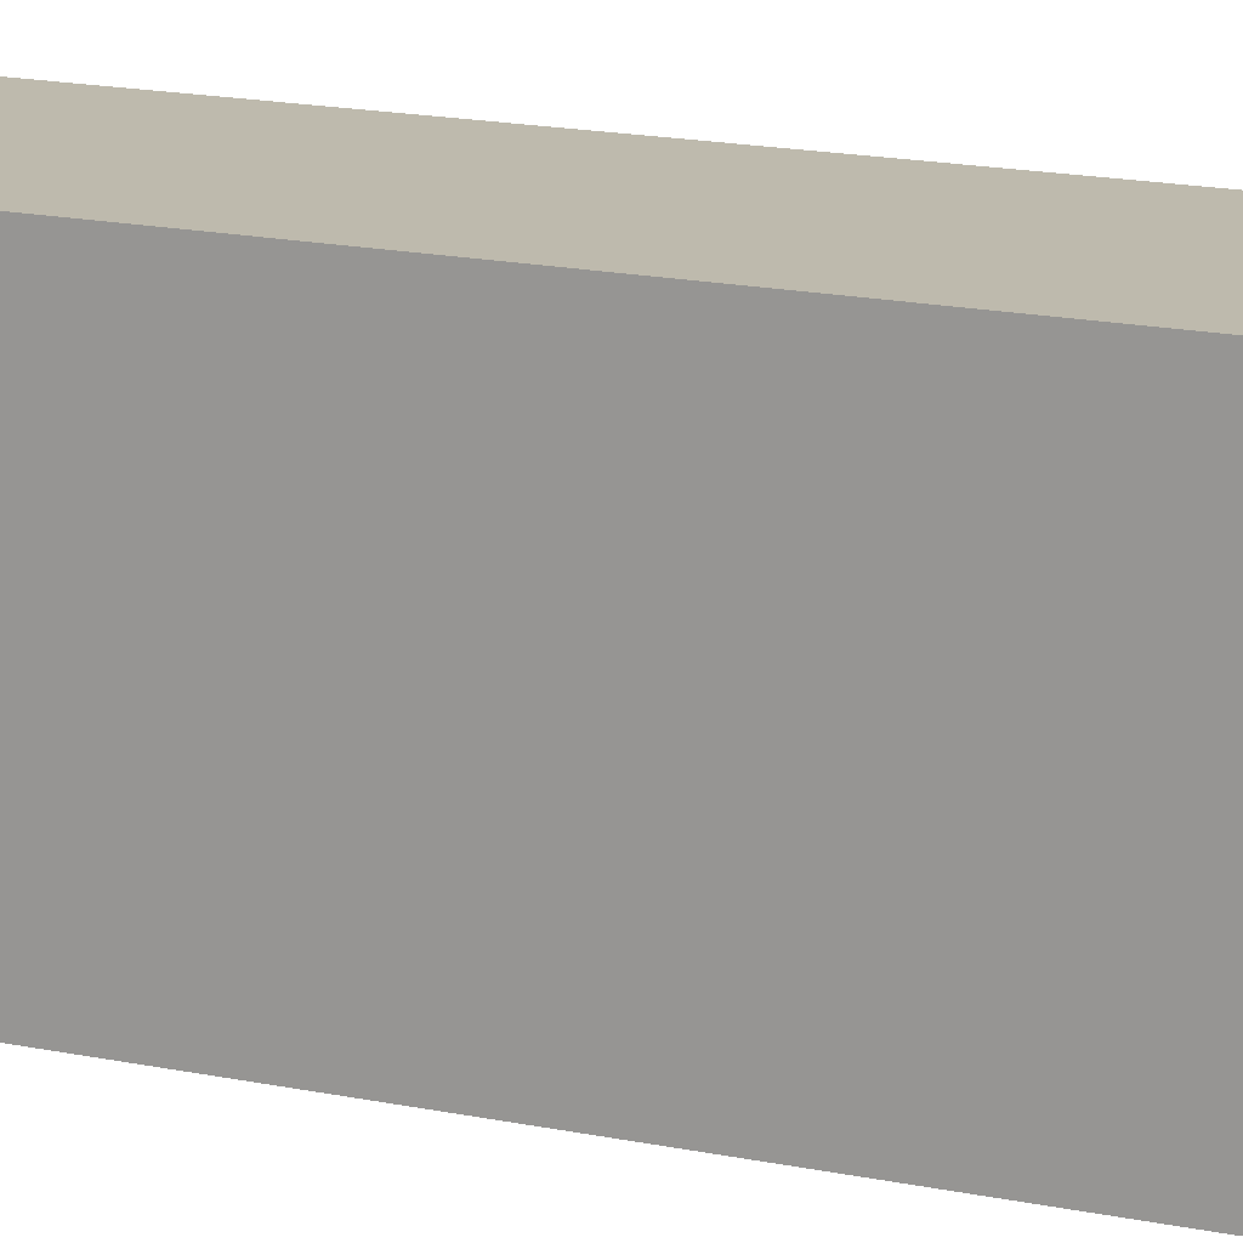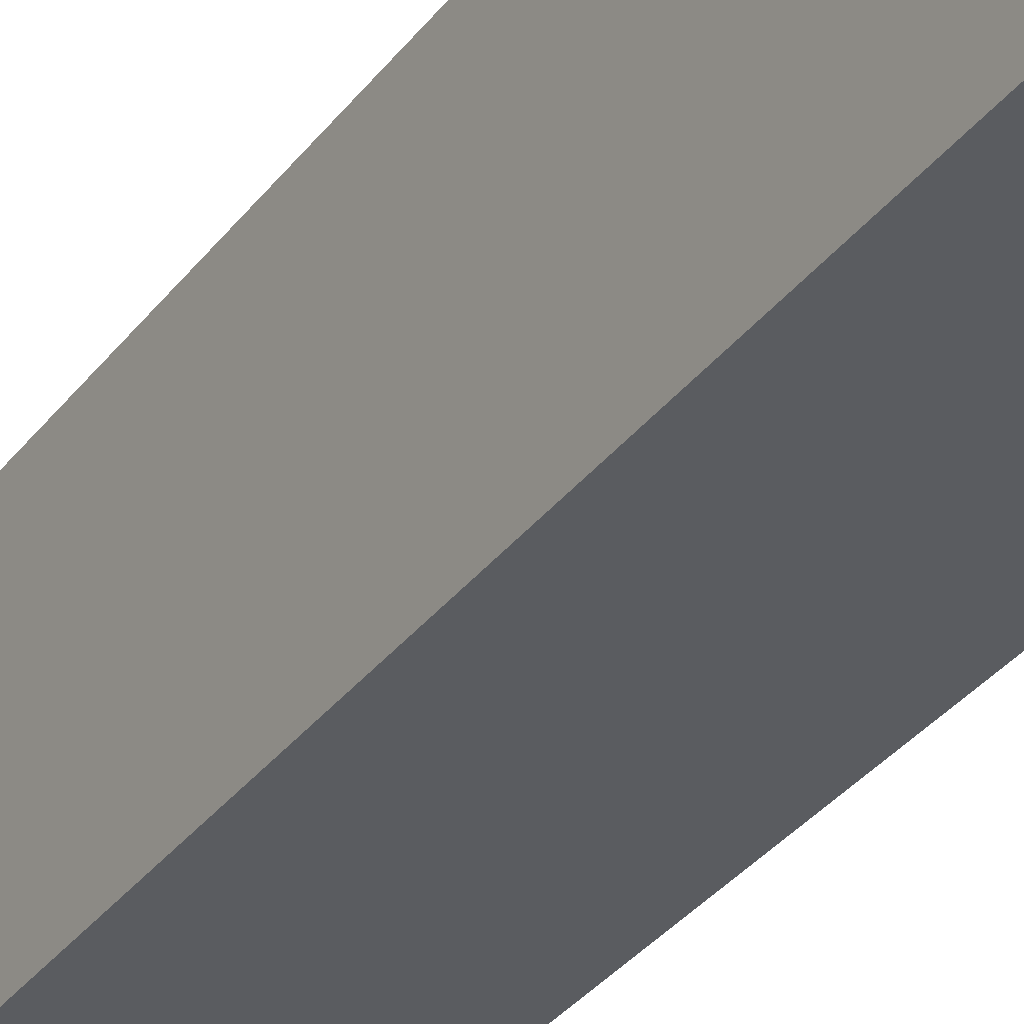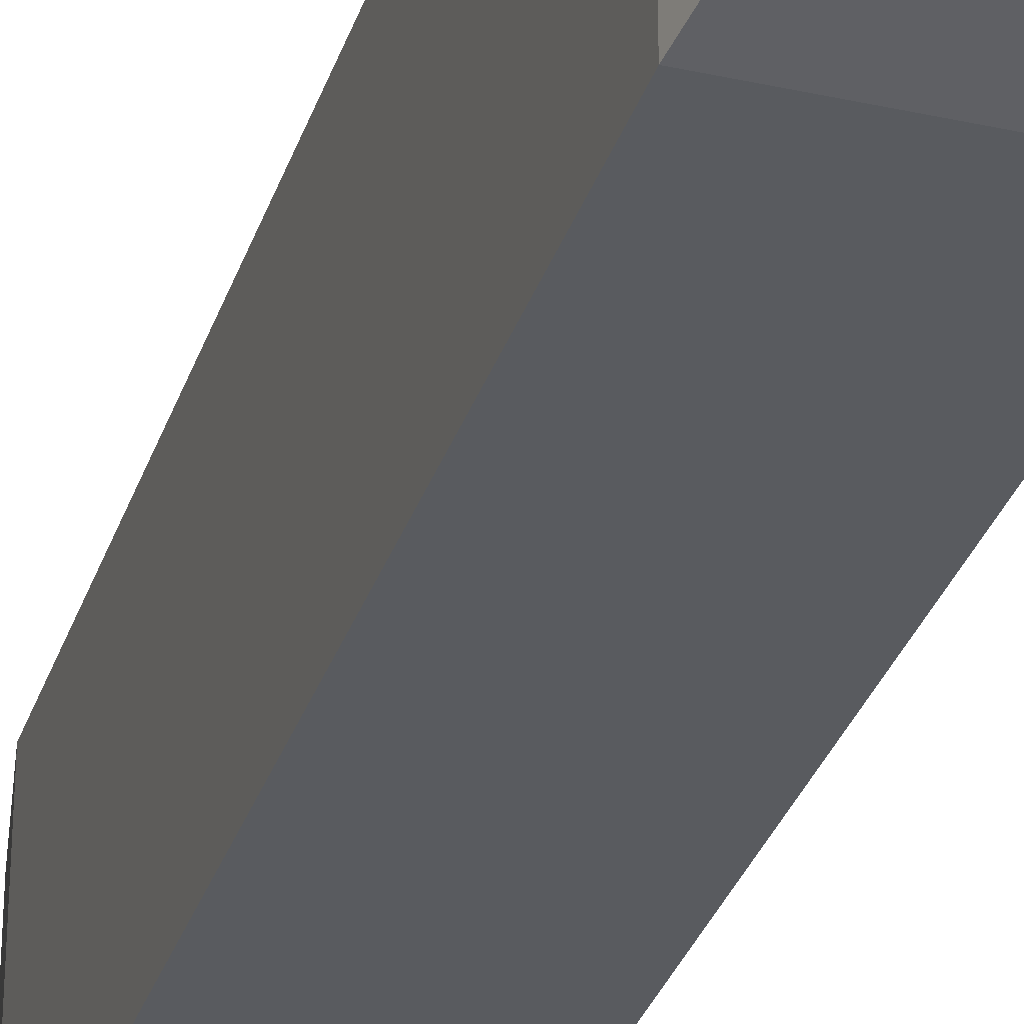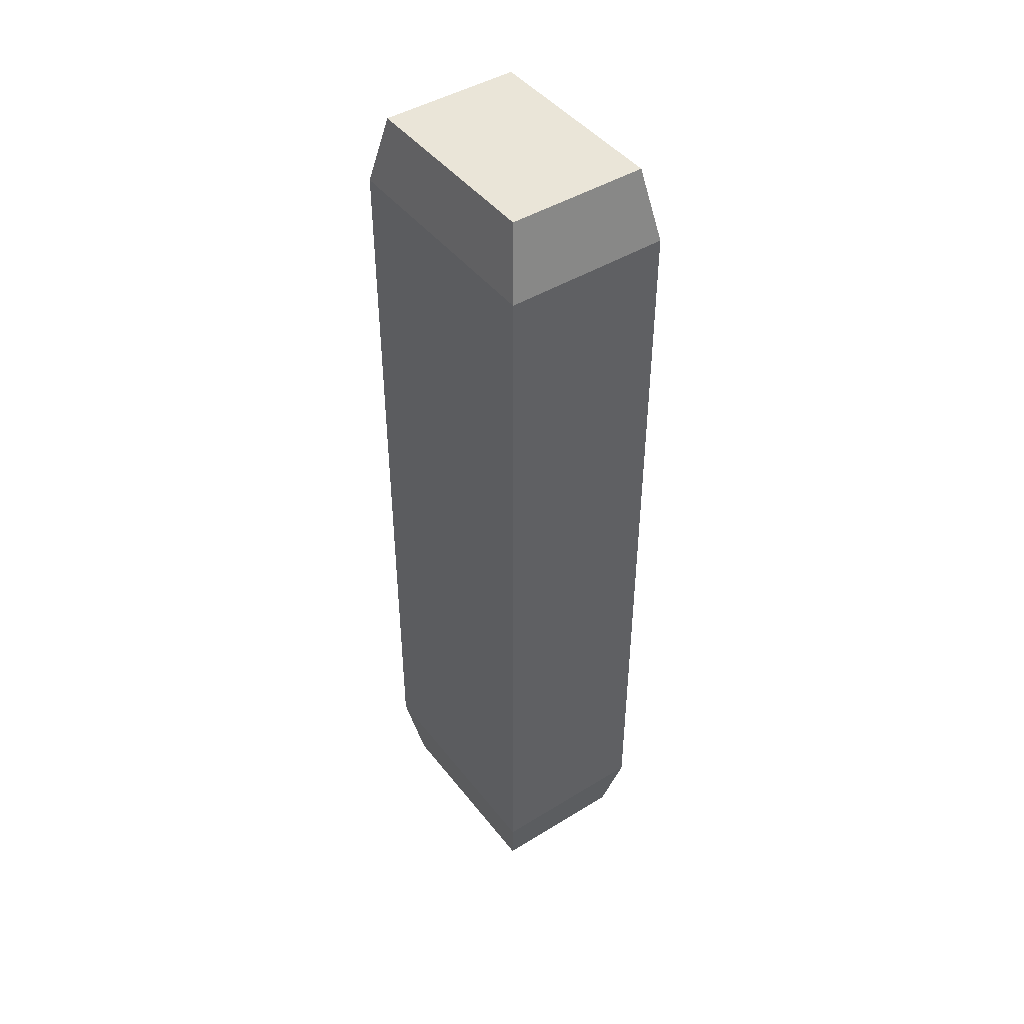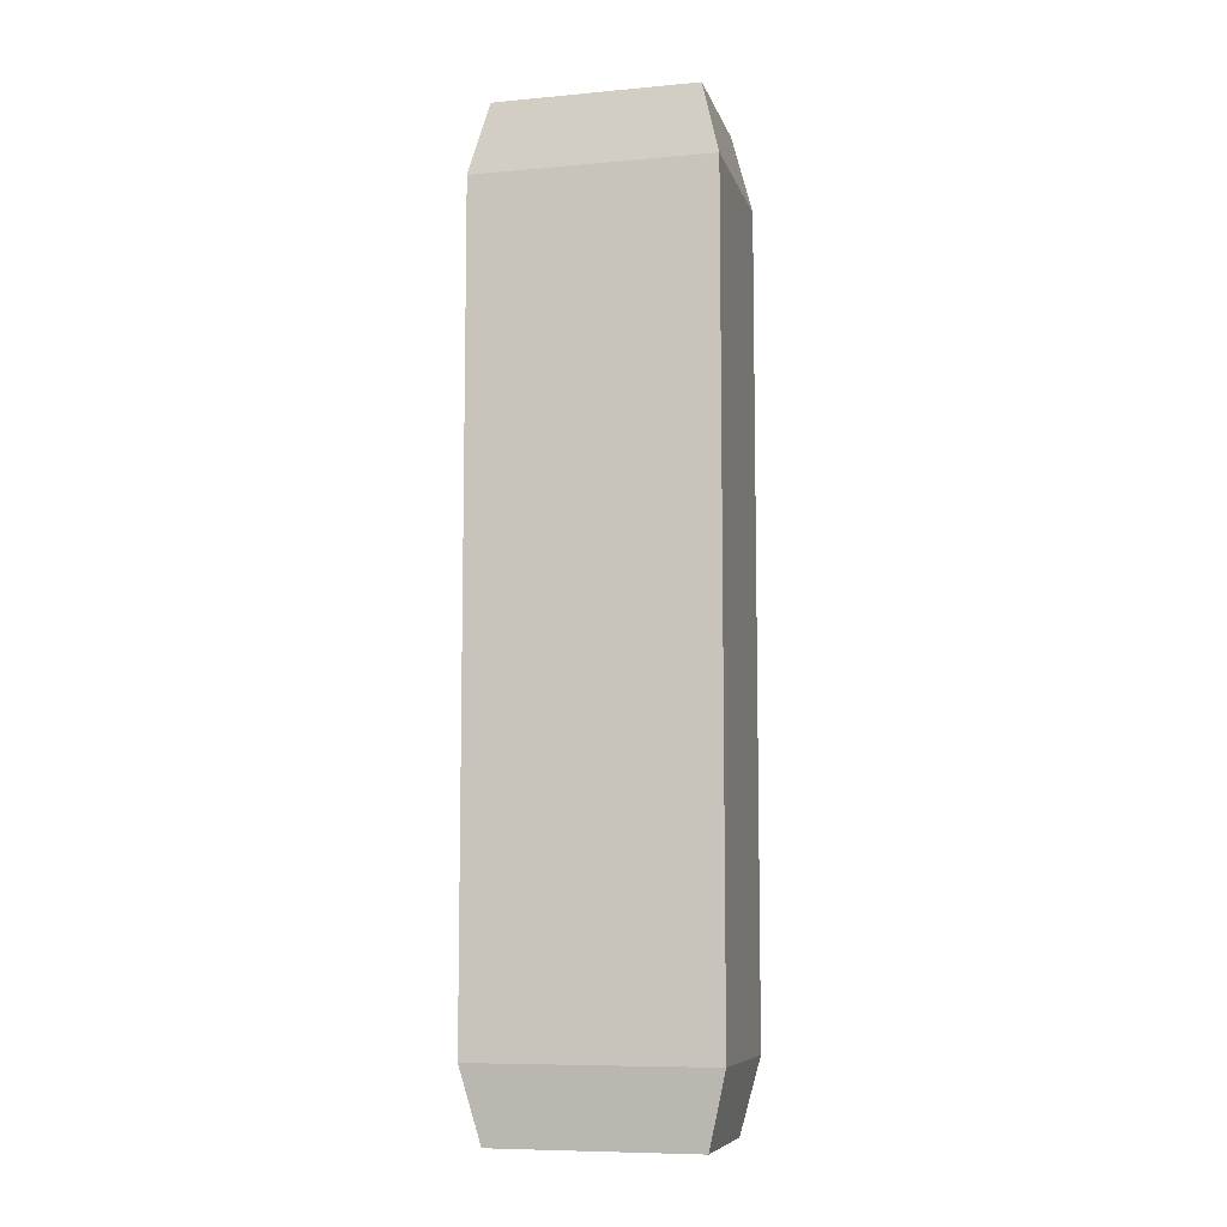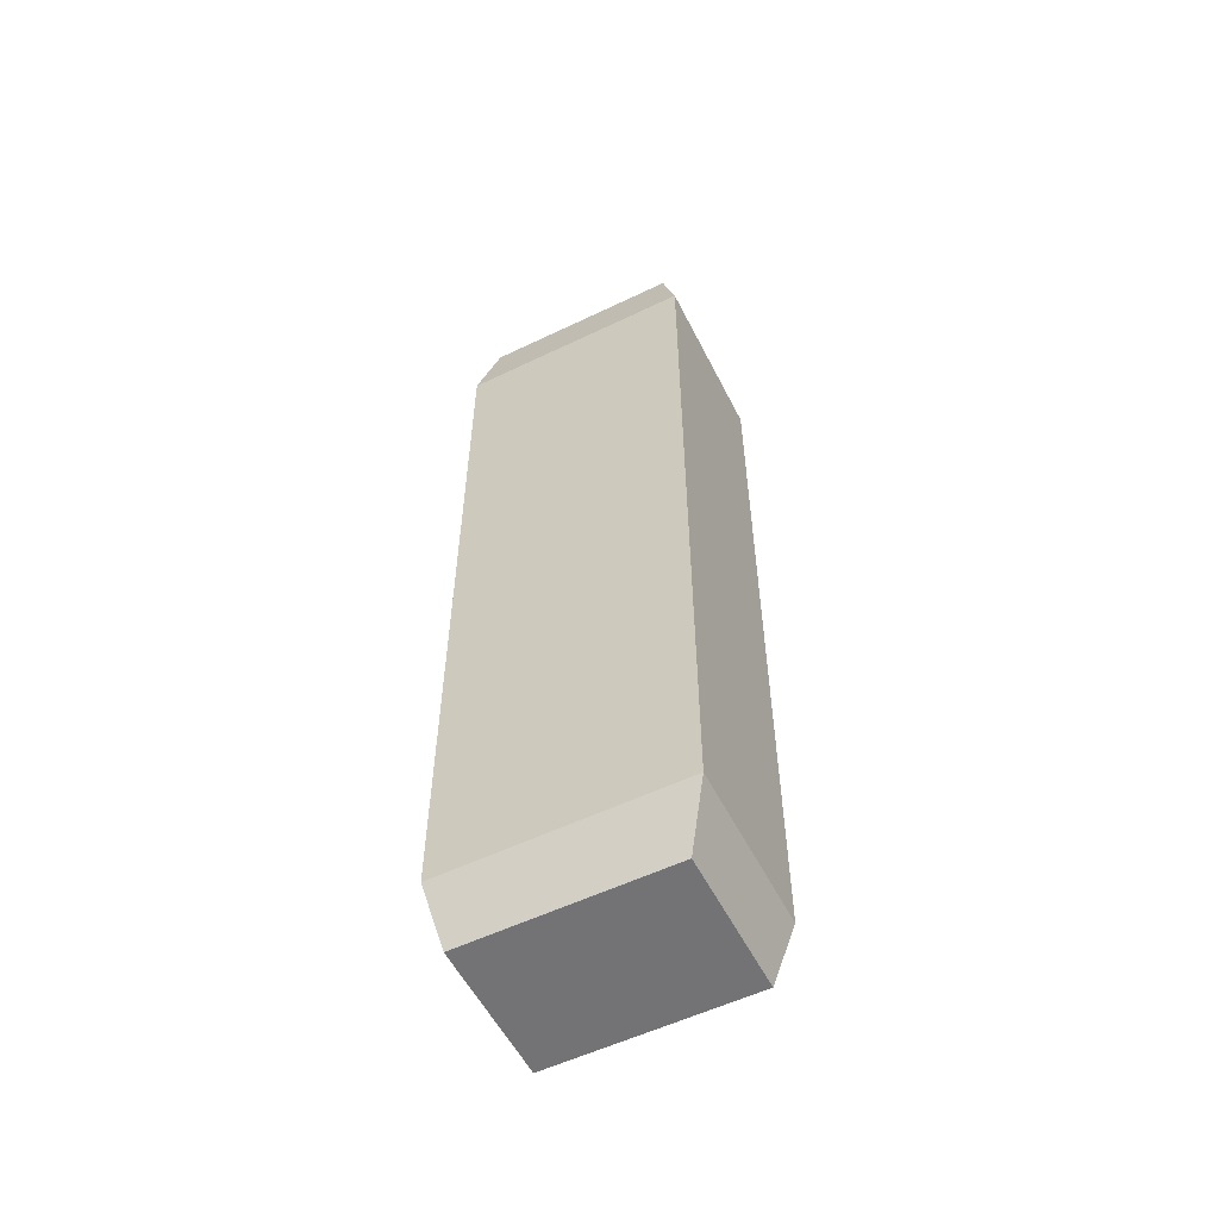
<metadata>
{"format":"obj","ext":"obj","renderer":"f3d","projection":"perspective","resolution":1024,"background":"white","views":[{"elev":15.4,"azim":-65.2,"up":"+Y"},{"elev":-34.0,"azim":148.5,"up":"+Y"},{"elev":-32.3,"azim":162.9,"up":"+Y"},{"elev":45.0,"azim":-35.4,"up":"+Z"},{"elev":-8.2,"azim":-75.9,"up":"+Z"},{"elev":-56.0,"azim":-63.3,"up":"+Z"}]}
</metadata>
<code>
o Cube
v 0.85 -0.5 0
v 0.85 0.5 0
v 1.55 -0.5 0
v 1.55 0.5 0
v 0.9039 -0.4231 2
v 0.85 -0.5 1.692
v 0.9039 0.4231 2
v 0.85 0.5 1.692
v 1.496 -0.4231 2
v 1.55 -0.5 1.692
v 1.496 0.4231 2
v 1.55 0.5 1.692
v 1.55 -0.5 0
v 1.55 0.5 0
v 0.85 -0.5 0
v 0.85 0.5 0
v 1.496 -0.4231 2
v 1.55 -0.5 1.692
v 1.496 0.4231 2
v 1.55 0.5 1.692
v 0.9039 -0.4231 2
v 0.85 -0.5 1.692
v 0.9039 0.4231 2
v 0.85 0.5 1.692
v 0.9039 -0.4231 -2
v 0.85 -0.5 -1.692
v 0.9039 0.4231 -2
v 0.85 0.5 -1.692
v 1.496 -0.4231 -2
v 1.55 -0.5 -1.692
v 1.496 0.4231 -2
v 1.55 0.5 -1.692
v 1.496 -0.4231 -2
v 1.55 -0.5 -1.692
v 1.496 0.4231 -2
v 1.55 0.5 -1.692
v 0.9039 -0.4231 -2
v 0.85 -0.5 -1.692
v 0.9039 0.4231 -2
v 0.85 0.5 -1.692
f 1 3 10 6
f 4 2 8 12
f 3 4 12 10
f 9 11 7 5
f 5 7 8 6
f 11 9 10 12
f 6 10 9 5
f 12 8 7 11
f 6 8 2 1
f 13 18 22 15
f 16 24 20 14
f 15 22 24 16
f 21 17 19 23
f 17 18 20 19
f 23 24 22 21
f 18 17 21 22
f 24 23 19 20
f 18 13 14 20
f 1 26 30 3
f 4 32 28 2
f 3 30 32 4
f 29 25 27 31
f 25 26 28 27
f 31 32 30 29
f 26 25 29 30
f 32 31 27 28
f 26 1 2 28
f 13 15 38 34
f 16 14 36 40
f 15 16 40 38
f 37 39 35 33
f 33 35 36 34
f 39 37 38 40
f 34 38 37 33
f 40 36 35 39
f 34 36 14 13

</code>
